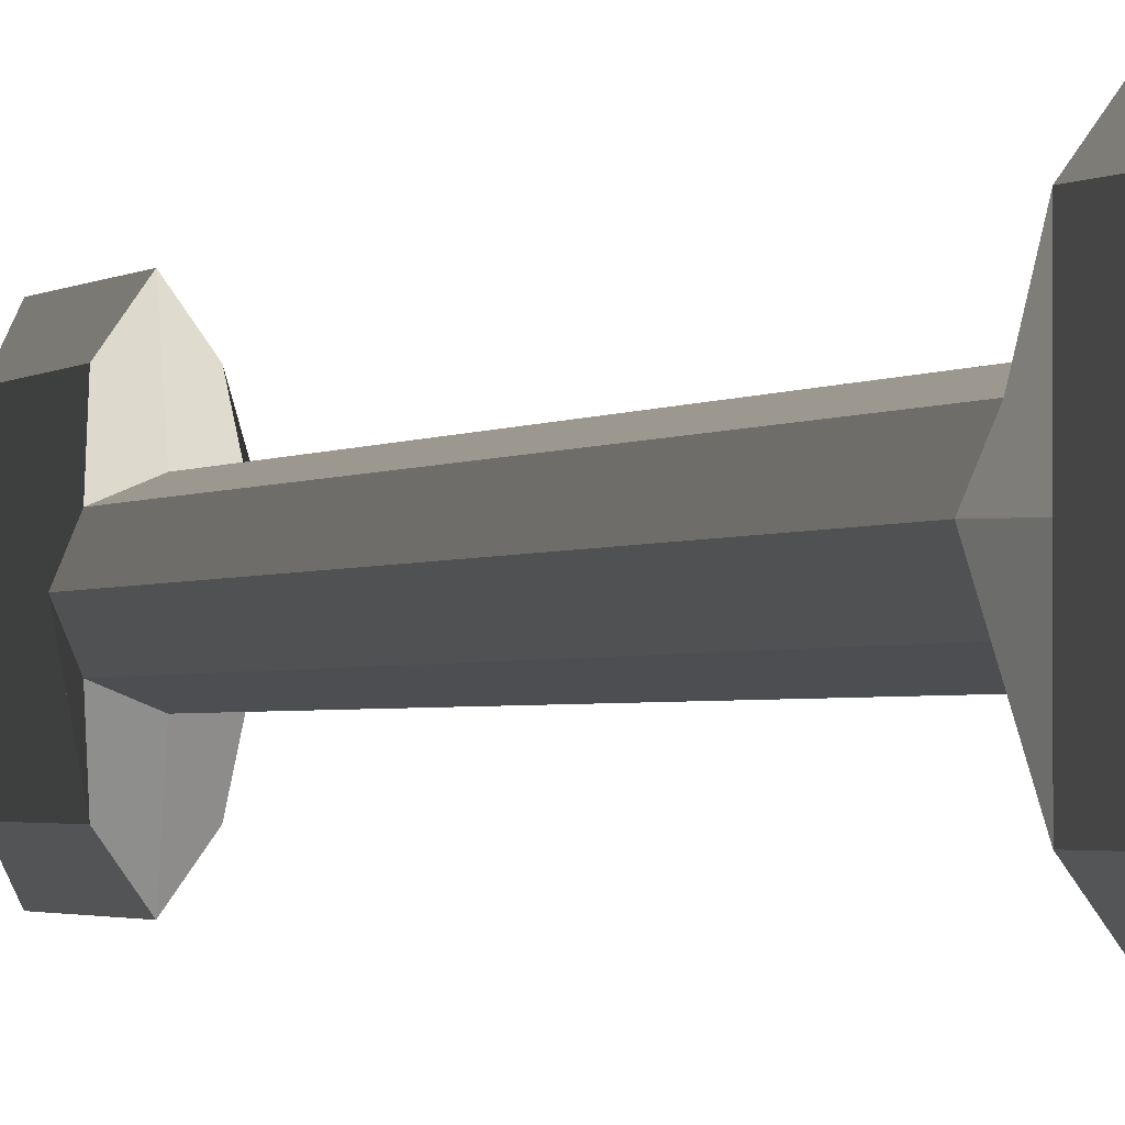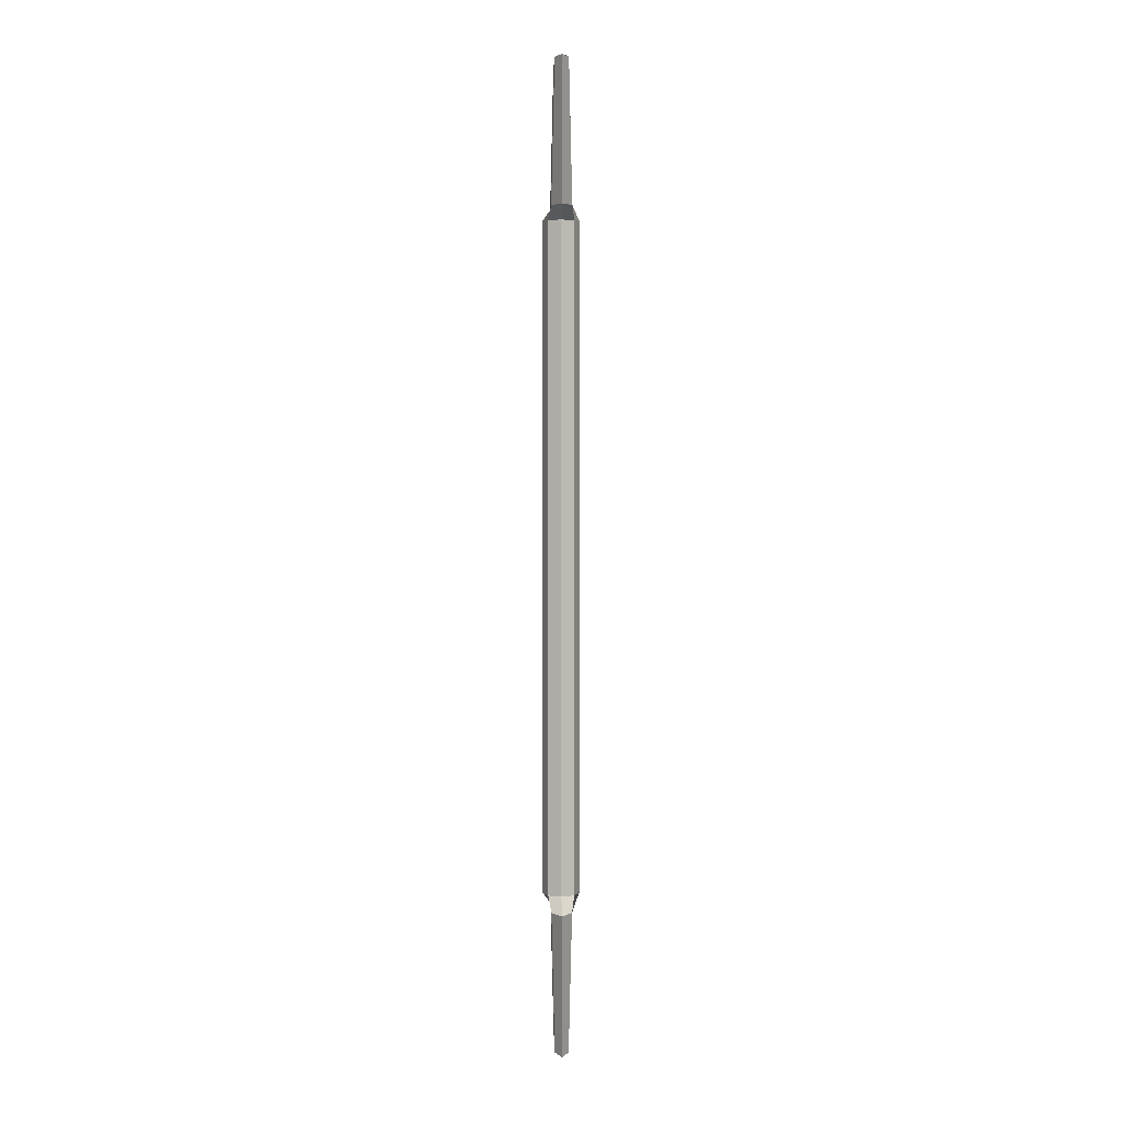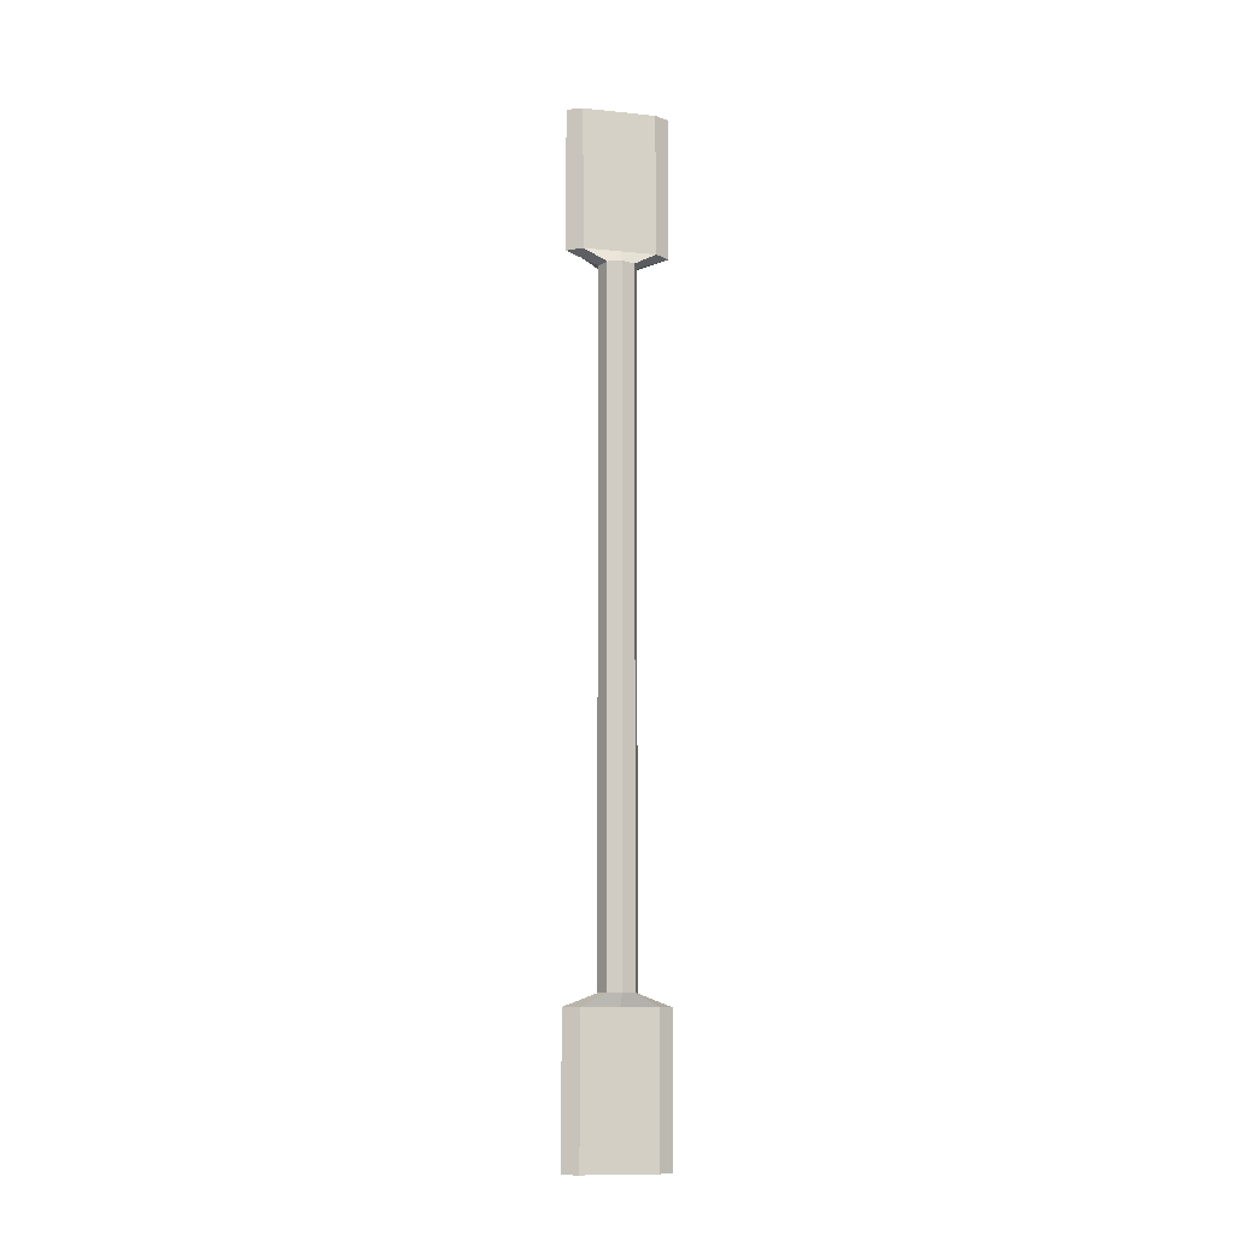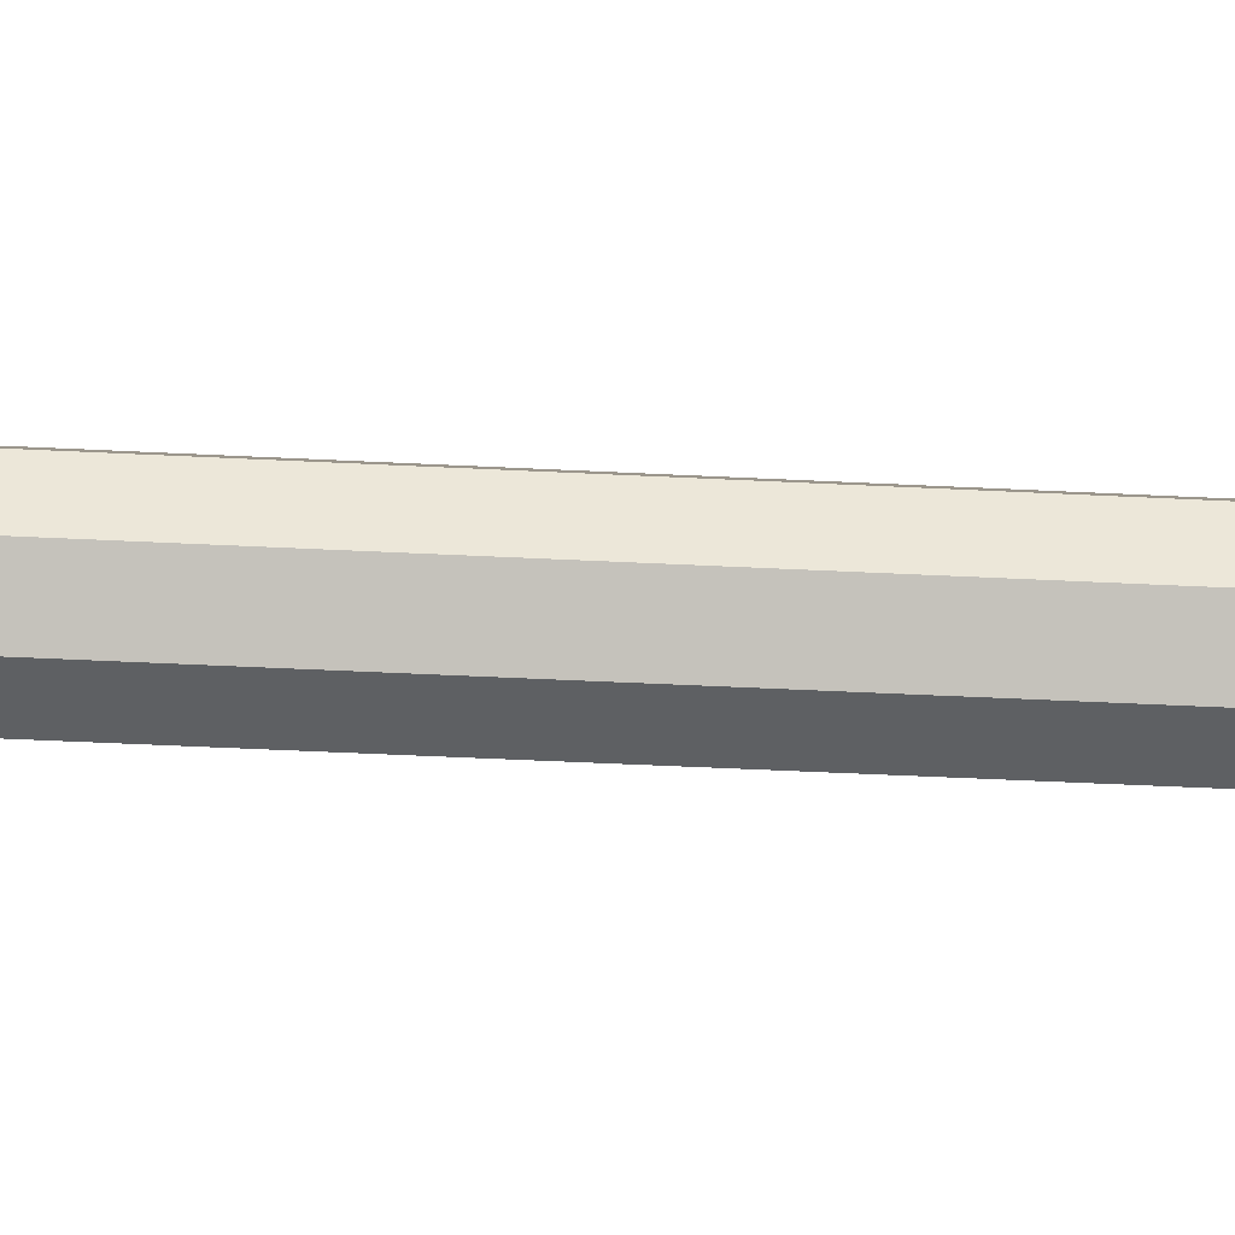
<metadata>
{"format":"obj","ext":"obj","renderer":"f3d","projection":"perspective","resolution":1024,"background":"white","views":[{"elev":-0.8,"azim":-10.3,"up":"+Z"},{"elev":3.9,"azim":178.8,"up":"+Y"},{"elev":-11.5,"azim":-103.7,"up":"+Y"},{"elev":-20.6,"azim":83.2,"up":"+Z"}]}
</metadata>
<code>
g Paddle
v 0.01875 -1.329 -0.09587
v 1.439e-08 -1.329 -0.1356
v -0.01875 -1.329 -0.09587
v -0.01875 -1.329 -0.09587
v 0.01875 -1.329 2.186e-09
v 0.01875 -1.329 -0.09587
v -0.01875 1.329 -0.09587
v -1.018e-07 1.329 -0.1356
v 0.01875 1.329 -0.09587
v 0.01875 1.329 -0.09587
v 0.01875 1.329 2.186e-09
v -0.01875 1.329 -0.09587
v -0.02785 -0.9448 0.09587
v -0.01875 -1.329 0.09587
v -0.01875 -1.329 -5.962e-10
v -0.02785 -0.9448 -5.962e-10
v 0.02785 -0.9448 2.186e-09
v 0.01875 -1.329 0.09587
v 0.02785 -0.9448 0.09587
v 0.01875 -1.329 2.186e-09
v 0.02785 -0.9448 -0.09587
v 0.01875 -1.329 -0.09587
v -2.412e-09 -0.9448 -0.1356
v 1.439e-08 -1.329 -0.1356
v 0.01875 -1.329 -0.09587
v 0.02785 -0.9448 -0.09587
v -0.02785 -0.9448 -0.09587
v -0.01875 -1.329 -0.09587
v 1.439e-08 -1.329 -0.1356
v -2.412e-09 -0.9448 -0.1356
v -6.783e-09 -0.9448 0.1356
v 1.002e-08 -1.329 0.1356
v -0.01875 -1.329 0.09587
v -0.02785 -0.9448 0.09587
v -0.01875 -1.329 -0.09587
v -0.01875 -1.329 -5.962e-10
v 0.01875 -1.329 2.186e-09
v -0.01875 -1.329 0.09587
v 0.01875 -1.329 0.09587
v 1.002e-08 -1.329 0.1356
v -0.02785 -0.9448 -5.962e-10
v -0.01875 -1.329 -5.962e-10
v -0.01875 -1.329 -0.09587
v -0.02785 -0.9448 -0.09587
v 0.02785 -0.9448 0.09587
v 0.01875 -1.329 0.09587
v 1.002e-08 -1.329 0.1356
v -6.783e-09 -0.9448 0.1356
v -0.03536 -0.8236 -0.03536
v -3.839e-09 -0.8236 -0.05
v 0 0 -0.05
v -0.03536 -1.545e-09 -0.03536
v -0.05 -0.8236 -5.962e-10
v -0.03536 -0.8236 -0.03536
v -0.03536 -1.545e-09 -0.03536
v -0.05 -2.186e-09 -5.962e-10
v -0.03536 -0.8236 0.03536
v -0.05 -0.8236 -5.962e-10
v -0.05 -2.186e-09 -5.962e-10
v -0.03536 -1.545e-09 0.03536
v -8.21e-09 -0.8236 0.05
v -0.03536 -0.8236 0.03536
v -0.03536 -1.545e-09 0.03536
v -4.371e-09 -1.911e-16 0.05
v 0.03536 -0.8236 0.03536
v -8.21e-09 -0.8236 0.05
v -4.371e-09 -1.911e-16 0.05
v 0.03536 1.545e-09 0.03536
v 0.05 -0.8236 2.186e-09
v 0.03536 -0.8236 0.03536
v 0.03536 1.545e-09 0.03536
v 0.05 2.186e-09 2.186e-09
v 0.03536 -0.8236 -0.03536
v 0.05 -0.8236 2.186e-09
v 0.05 2.186e-09 2.186e-09
v 0.03536 1.545e-09 -0.03536
v -3.839e-09 -0.8236 -0.05
v 0.03536 -0.8236 -0.03536
v 0.03536 1.545e-09 -0.03536
v 0 0 -0.05
v 0.03536 -0.9122 0.03536
v 0.02785 -0.9448 0.09587
v -6.783e-09 -0.9448 0.1356
v -8.21e-09 -0.9122 0.05
v -0.05 -0.9122 -5.962e-10
v -0.02785 -0.9448 -5.962e-10
v -0.02785 -0.9448 -0.09587
v -0.03536 -0.9122 -0.03536
v 0.03536 -0.9122 -0.03536
v 0.02785 -0.9448 -0.09587
v 0.02785 -0.9448 2.186e-09
v 0.05 -0.9122 2.186e-09
v -8.21e-09 -0.9122 0.05
v -6.783e-09 -0.9448 0.1356
v -0.02785 -0.9448 0.09587
v -0.03536 -0.9122 0.03536
v -0.03536 -0.9122 -0.03536
v -0.02785 -0.9448 -0.09587
v -2.412e-09 -0.9448 -0.1356
v -3.839e-09 -0.9122 -0.05
v -3.839e-09 -0.9122 -0.05
v -2.412e-09 -0.9448 -0.1356
v 0.02785 -0.9448 -0.09587
v 0.03536 -0.9122 -0.03536
v 0.05 -0.9122 2.186e-09
v 0.02785 -0.9448 2.186e-09
v 0.02785 -0.9448 0.09587
v 0.03536 -0.9122 0.03536
v -0.03536 -0.9122 0.03536
v -0.02785 -0.9448 0.09587
v -0.02785 -0.9448 -5.962e-10
v -0.05 -0.9122 -5.962e-10
v -3.839e-09 -0.9122 -0.05
v 0.03536 -0.9122 -0.03536
v 0.03536 -0.8236 -0.03536
v -3.839e-09 -0.8236 -0.05
v 0.03536 -0.9122 -0.03536
v 0.05 -0.9122 2.186e-09
v 0.05 -0.8236 2.186e-09
v 0.03536 -0.8236 -0.03536
v 0.05 -0.9122 2.186e-09
v 0.03536 -0.9122 0.03536
v 0.03536 -0.8236 0.03536
v 0.05 -0.8236 2.186e-09
v 0.03536 -0.9122 0.03536
v -8.21e-09 -0.9122 0.05
v -8.21e-09 -0.8236 0.05
v 0.03536 -0.8236 0.03536
v -8.21e-09 -0.9122 0.05
v -0.03536 -0.9122 0.03536
v -0.03536 -0.8236 0.03536
v -8.21e-09 -0.8236 0.05
v -0.03536 -0.9122 0.03536
v -0.05 -0.9122 -5.962e-10
v -0.05 -0.8236 -5.962e-10
v -0.03536 -0.8236 0.03536
v -0.05 -0.9122 -5.962e-10
v -0.03536 -0.9122 -0.03536
v -0.03536 -0.8236 -0.03536
v -0.05 -0.8236 -5.962e-10
v -0.03536 -0.9122 -0.03536
v -3.839e-09 -0.9122 -0.05
v -3.839e-09 -0.8236 -0.05
v -0.03536 -0.8236 -0.03536
v -0.02785 0.9448 0.09587
v -0.02785 0.9448 -5.962e-10
v -0.01875 1.329 -5.962e-10
v -0.01875 1.329 0.09587
v 0.02785 0.9448 2.186e-09
v 0.02785 0.9448 0.09587
v 0.01875 1.329 0.09587
v 0.01875 1.329 2.186e-09
v 0.02785 0.9448 -0.09587
v 0.01875 1.329 -0.09587
v -8.501e-08 0.9448 -0.1356
v 0.02785 0.9448 -0.09587
v 0.01875 1.329 -0.09587
v -1.018e-07 1.329 -0.1356
v -0.02785 0.9448 -0.09587
v -8.501e-08 0.9448 -0.1356
v -1.018e-07 1.329 -0.1356
v -0.01875 1.329 -0.09587
v -8.938e-08 0.9448 0.1356
v -0.02785 0.9448 0.09587
v -0.01875 1.329 0.09587
v -1.062e-07 1.329 0.1356
v 0.01875 1.329 2.186e-09
v -0.01875 1.329 -5.962e-10
v -0.01875 1.329 -0.09587
v -0.01875 1.329 0.09587
v 0.01875 1.329 0.09587
v -1.062e-07 1.329 0.1356
v -0.02785 0.9448 -5.962e-10
v -0.02785 0.9448 -0.09587
v -0.01875 1.329 -0.09587
v -0.01875 1.329 -5.962e-10
v 0.02785 0.9448 0.09587
v -8.938e-08 0.9448 0.1356
v -1.062e-07 1.329 0.1356
v 0.01875 1.329 0.09587
v -0.03536 0.8236 -0.03536
v -0.03536 -1.545e-09 -0.03536
v 0 0 -0.05
v -7.584e-08 0.8236 -0.05
v -0.05 0.8236 -5.962e-10
v -0.05 -2.186e-09 -5.962e-10
v -0.03536 -1.545e-09 -0.03536
v -0.03536 0.8236 -0.03536
v -0.03536 0.8236 0.03536
v -0.03536 -1.545e-09 0.03536
v -0.05 -2.186e-09 -5.962e-10
v -0.05 0.8236 -5.962e-10
v -8.022e-08 0.8236 0.05
v -4.371e-09 -1.911e-16 0.05
v -0.03536 -1.545e-09 0.03536
v -0.03536 0.8236 0.03536
v 0.03536 0.8236 0.03536
v 0.03536 1.545e-09 0.03536
v -4.371e-09 -1.911e-16 0.05
v -8.022e-08 0.8236 0.05
v 0.05 0.8236 2.186e-09
v 0.05 2.186e-09 2.186e-09
v 0.03536 1.545e-09 0.03536
v 0.03536 0.8236 0.03536
v 0.03536 0.8236 -0.03536
v 0.03536 1.545e-09 -0.03536
v 0.05 2.186e-09 2.186e-09
v 0.05 0.8236 2.186e-09
v -7.584e-08 0.8236 -0.05
v 0 0 -0.05
v 0.03536 1.545e-09 -0.03536
v 0.03536 0.8236 -0.03536
v 0.03536 0.9122 0.03536
v -8.795e-08 0.9122 0.05
v -8.938e-08 0.9448 0.1356
v 0.02785 0.9448 0.09587
v -0.05 0.9122 -5.962e-10
v -0.03536 0.9122 -0.03536
v -0.02785 0.9448 -0.09587
v -0.02785 0.9448 -5.962e-10
v 0.03536 0.9122 -0.03536
v 0.05 0.9122 2.186e-09
v 0.02785 0.9448 2.186e-09
v 0.02785 0.9448 -0.09587
v -8.795e-08 0.9122 0.05
v -0.03536 0.9122 0.03536
v -0.02785 0.9448 0.09587
v -8.938e-08 0.9448 0.1356
v -0.03536 0.9122 -0.03536
v -8.358e-08 0.9122 -0.05
v -8.501e-08 0.9448 -0.1356
v -0.02785 0.9448 -0.09587
v -8.358e-08 0.9122 -0.05
v 0.03536 0.9122 -0.03536
v 0.02785 0.9448 -0.09587
v -8.501e-08 0.9448 -0.1356
v 0.05 0.9122 2.186e-09
v 0.03536 0.9122 0.03536
v 0.02785 0.9448 0.09587
v 0.02785 0.9448 2.186e-09
v -0.03536 0.9122 0.03536
v -0.05 0.9122 -5.962e-10
v -0.02785 0.9448 -5.962e-10
v -0.02785 0.9448 0.09587
v -8.358e-08 0.9122 -0.05
v -7.584e-08 0.8236 -0.05
v 0.03536 0.8236 -0.03536
v 0.03536 0.9122 -0.03536
v 0.03536 0.9122 -0.03536
v 0.03536 0.8236 -0.03536
v 0.05 0.8236 2.186e-09
v 0.05 0.9122 2.186e-09
v 0.05 0.9122 2.186e-09
v 0.05 0.8236 2.186e-09
v 0.03536 0.8236 0.03536
v 0.03536 0.9122 0.03536
v 0.03536 0.9122 0.03536
v 0.03536 0.8236 0.03536
v -8.022e-08 0.8236 0.05
v -8.795e-08 0.9122 0.05
v -8.795e-08 0.9122 0.05
v -8.022e-08 0.8236 0.05
v -0.03536 0.8236 0.03536
v -0.03536 0.9122 0.03536
v -0.03536 0.9122 0.03536
v -0.03536 0.8236 0.03536
v -0.05 0.8236 -5.962e-10
v -0.05 0.9122 -5.962e-10
v -0.05 0.9122 -5.962e-10
v -0.05 0.8236 -5.962e-10
v -0.03536 0.8236 -0.03536
v -0.03536 0.9122 -0.03536
v -0.03536 0.9122 -0.03536
v -0.03536 0.8236 -0.03536
v -7.584e-08 0.8236 -0.05
v -8.358e-08 0.9122 -0.05
g Paddle_0
f 3 2 1
f 6 5 4
f 9 8 7
f 12 11 10
f 15 14 13
f 16 15 13
f 19 18 17
f 18 20 17
f 17 20 21
f 20 22 21
f 25 24 23
f 26 25 23
f 29 28 27
f 30 29 27
f 33 32 31
f 34 33 31
f 37 36 35
f 37 38 36
f 37 39 38
f 39 40 38
f 43 42 41
f 44 43 41
f 47 46 45
f 48 47 45
f 51 50 49
f 52 51 49
f 55 54 53
f 56 55 53
f 59 58 57
f 60 59 57
f 63 62 61
f 64 63 61
f 67 66 65
f 68 67 65
f 71 70 69
f 72 71 69
f 75 74 73
f 76 75 73
f 79 78 77
f 80 79 77
f 83 82 81
f 84 83 81
f 87 86 85
f 88 87 85
f 91 90 89
f 92 91 89
f 95 94 93
f 96 95 93
f 99 98 97
f 100 99 97
f 103 102 101
f 104 103 101
f 107 106 105
f 108 107 105
f 111 110 109
f 112 111 109
f 115 114 113
f 116 115 113
f 119 118 117
f 120 119 117
f 123 122 121
f 124 123 121
f 127 126 125
f 128 127 125
f 131 130 129
f 132 131 129
f 135 134 133
f 136 135 133
f 139 138 137
f 140 139 137
f 143 142 141
f 144 143 141
f 147 146 145
f 148 147 145
f 151 150 149
f 152 151 149
f 152 149 153
f 154 152 153
f 157 156 155
f 158 157 155
f 161 160 159
f 162 161 159
f 165 164 163
f 166 165 163
f 169 168 167
f 168 170 167
f 170 171 167
f 170 172 171
f 175 174 173
f 176 175 173
f 179 178 177
f 180 179 177
f 183 182 181
f 184 183 181
f 187 186 185
f 188 187 185
f 191 190 189
f 192 191 189
f 195 194 193
f 196 195 193
f 199 198 197
f 200 199 197
f 203 202 201
f 204 203 201
f 207 206 205
f 208 207 205
f 211 210 209
f 212 211 209
f 215 214 213
f 216 215 213
f 219 218 217
f 220 219 217
f 223 222 221
f 224 223 221
f 227 226 225
f 228 227 225
f 231 230 229
f 232 231 229
f 235 234 233
f 236 235 233
f 239 238 237
f 240 239 237
f 243 242 241
f 244 243 241
f 247 246 245
f 248 247 245
f 251 250 249
f 252 251 249
f 255 254 253
f 256 255 253
f 259 258 257
f 260 259 257
f 263 262 261
f 264 263 261
f 267 266 265
f 268 267 265
f 271 270 269
f 272 271 269
f 275 274 273
f 276 275 273

</code>
